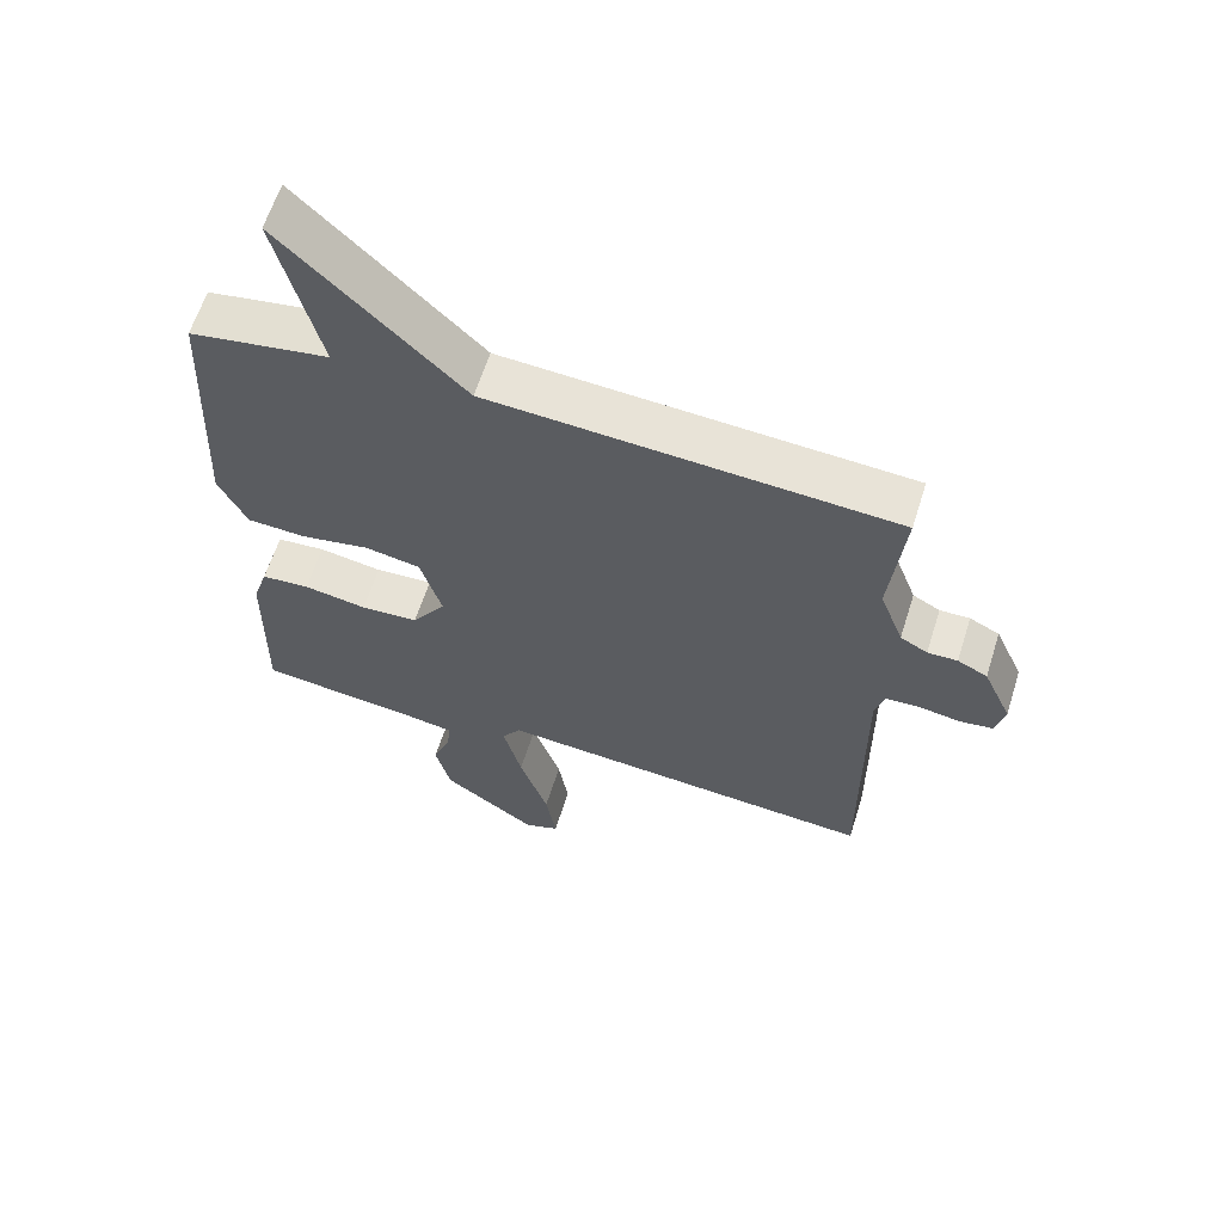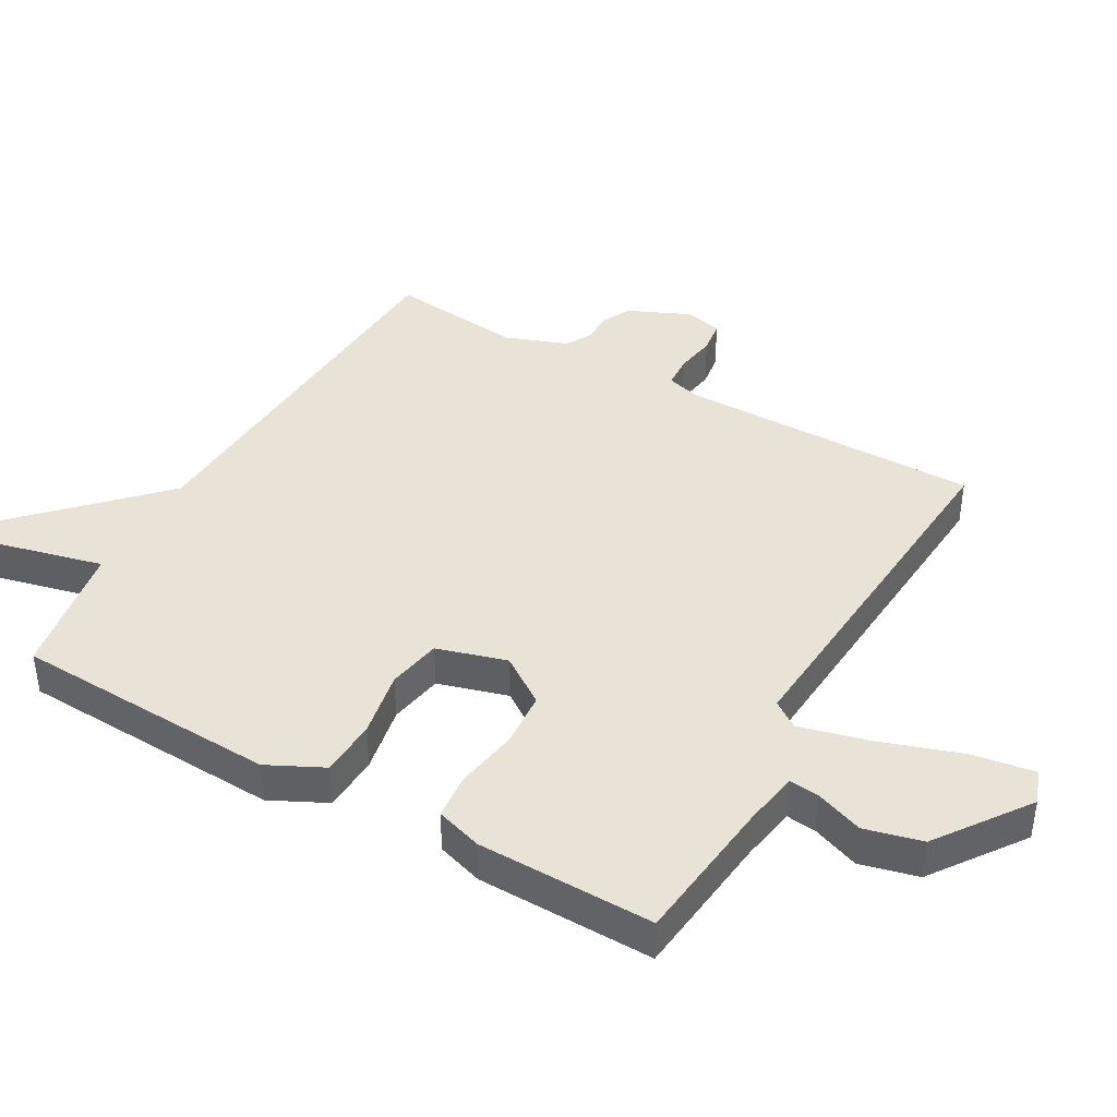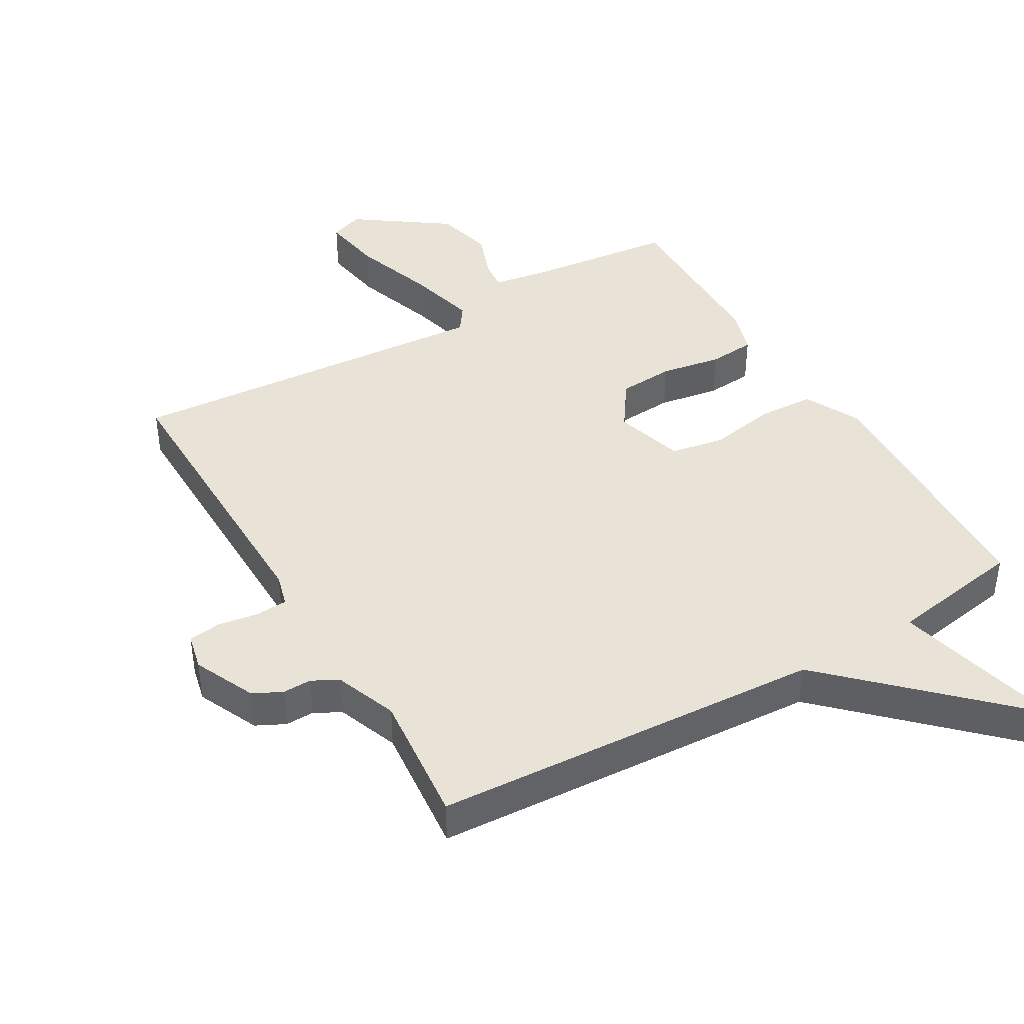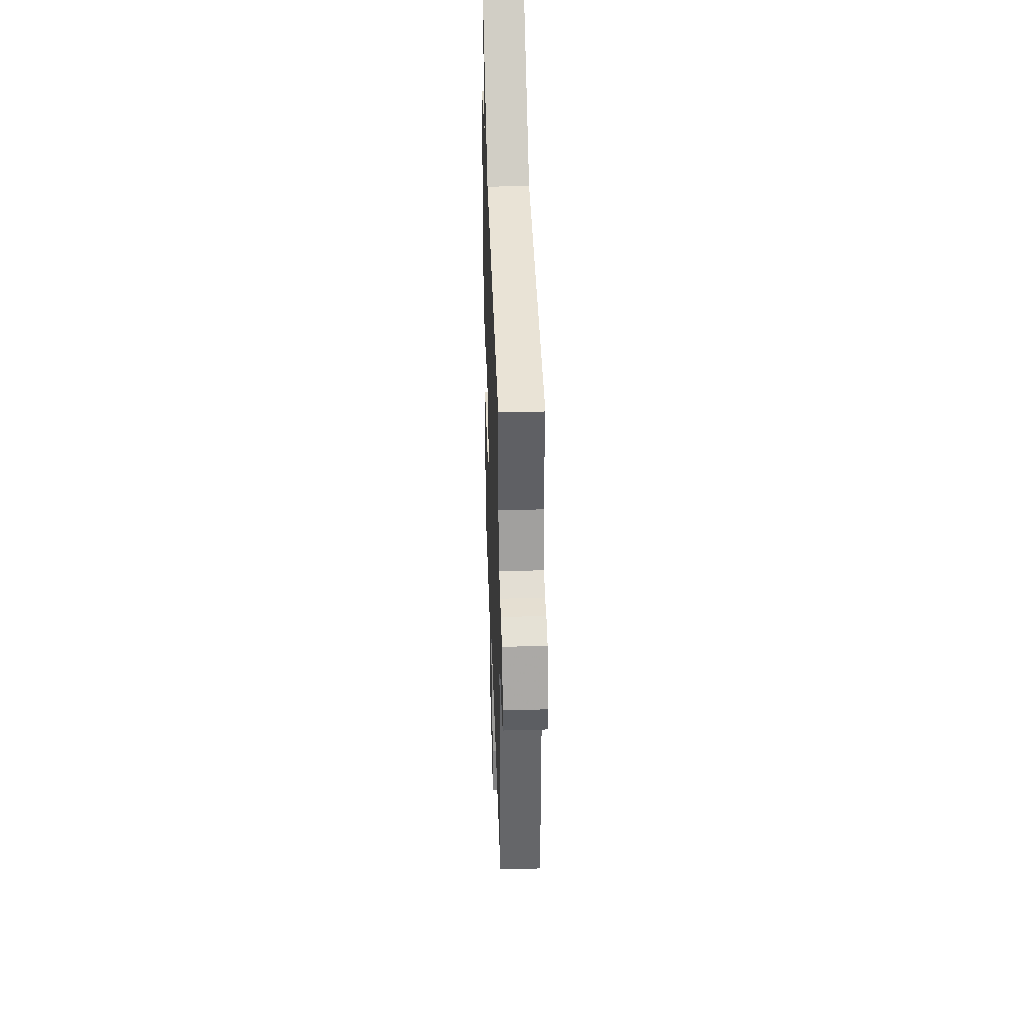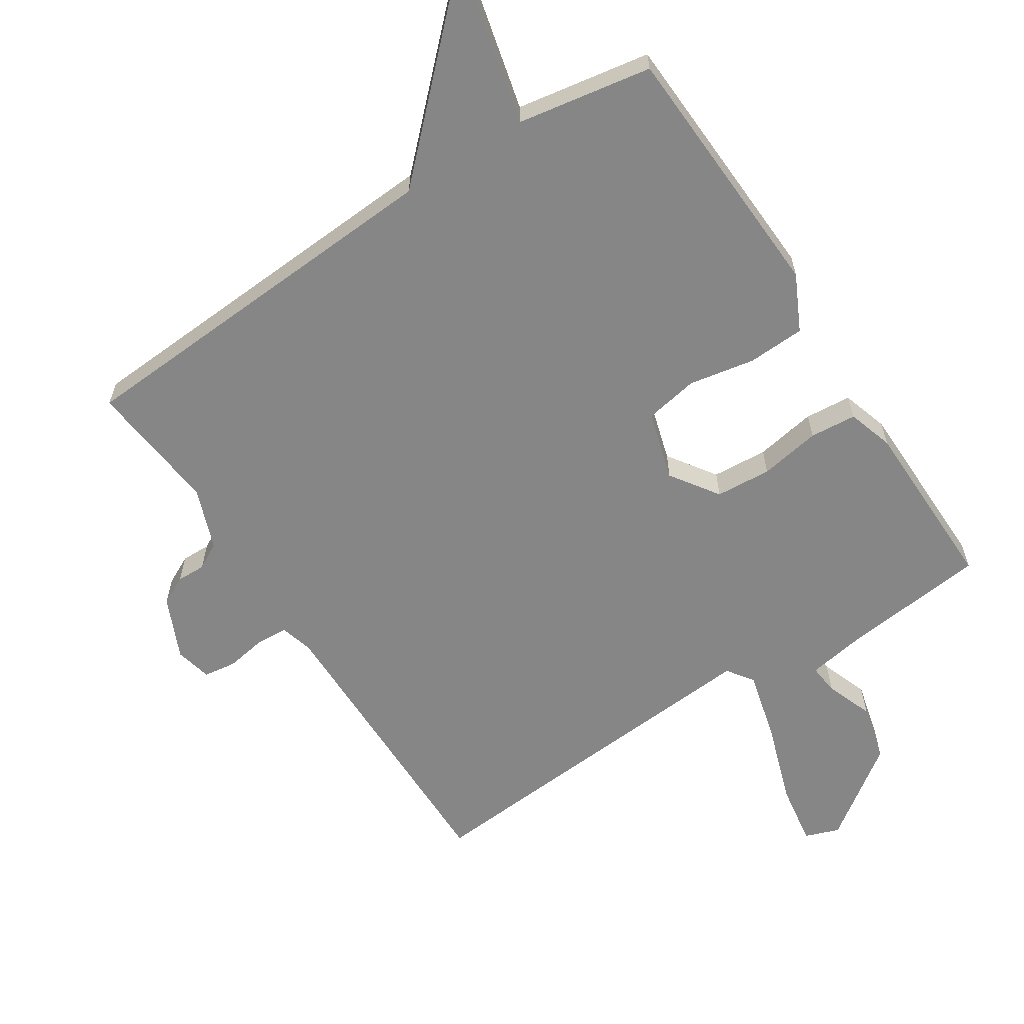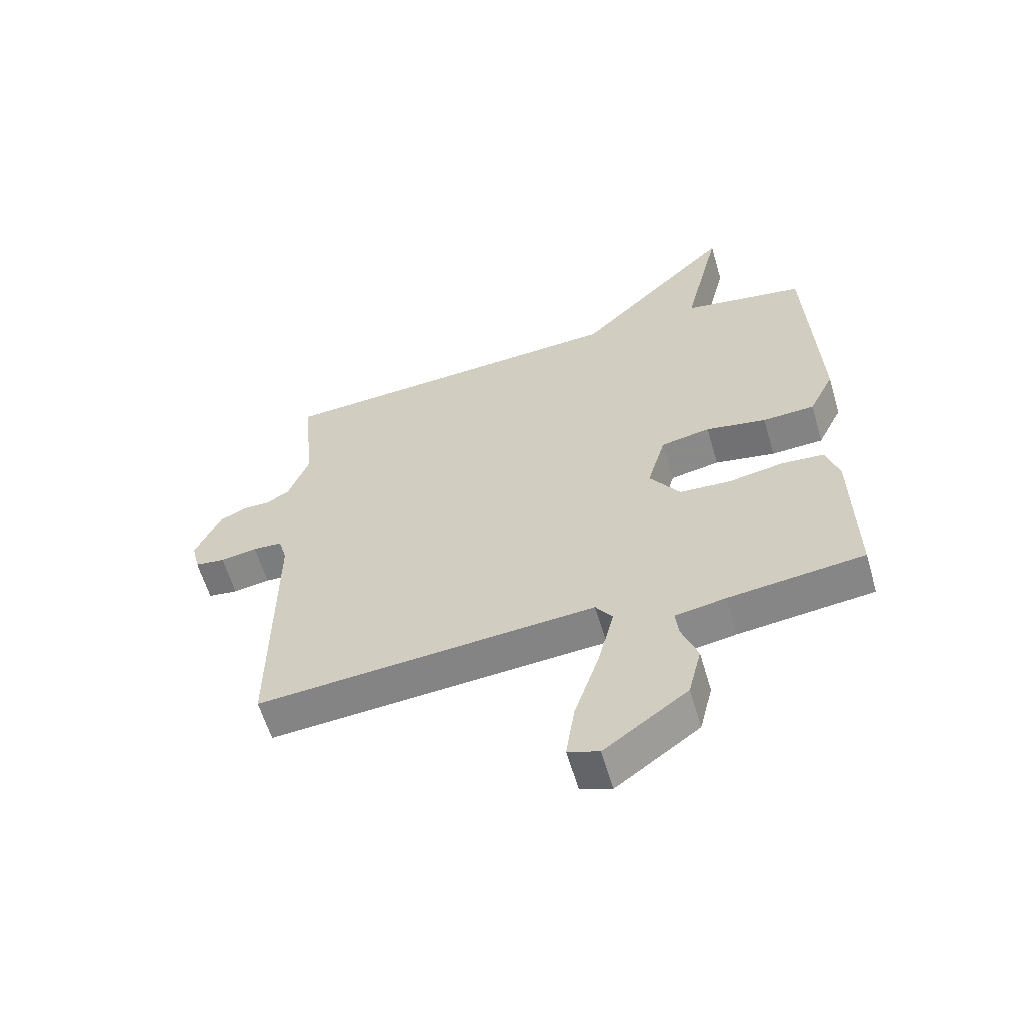
<metadata>
{"format":"obj","ext":"obj","renderer":"f3d","projection":"perspective","resolution":1024,"background":"white","views":[{"elev":61.9,"azim":-162.5,"up":"+Z"},{"elev":41.6,"azim":119.6,"up":"+Y"},{"elev":41.9,"azim":-30.4,"up":"+Y"},{"elev":38.8,"azim":-92.0,"up":"+Z"},{"elev":-62.0,"azim":33.0,"up":"+Y"},{"elev":-60.0,"azim":16.3,"up":"+Z"}]}
</metadata>
<code>
v -0.5 0.07 -0.5
v -0.497 0.07 -0.04
v -0.511 0.07 0.01
v -0.56 0.07 0.013
v -0.621 0.07 0.003
v -0.671 0.07 0.01
v -0.684 0.07 0.066
v -0.642 0.07 0.16
v -0.598 0.07 0.182
v -0.554 0.07 0.181
v -0.514 0.07 0.203
v -0.479 0.07 0.297
v -0.5 0.07 0.5
v 0.095 0.07 0.535
v 0.358 0.07 0.793
v 0.295 0.07 0.535
v 0.5 0.07 0.5
v 0.518 0.07 0.099
v 0.476 0.07 0.014
v 0.389 0.07 0.01
v 0.288 0.07 0.029
v 0.206 0.07 0.014
v 0.175 0.07 -0.092
v 0.225 0.07 -0.165
v 0.31 0.07 -0.171
v 0.403 0.07 -0.155
v 0.474 0.07 -0.161
v 0.496 0.07 -0.231
v 0.5 0.07 -0.5
v 0.274 0.07 -0.525
v 0.19 0.07 -0.539
v 0.195 0.07 -0.585
v 0.222 0.07 -0.657
v 0.2 0.07 -0.745
v 0.061 0.07 -0.844
v 0.009 0.07 -0.825
v 0.024 0.07 -0.73
v 0.066 0.07 -0.605
v 0.093 0.07 -0.499
v 0.065 0.07 -0.459
v -0.5 0 -0.5
v -0.497 0 -0.04
v -0.511 0 0.01
v -0.56 0 0.013
v -0.621 0 0.003
v -0.671 0 0.01
v -0.684 0 0.066
v -0.642 0 0.16
v -0.598 0 0.182
v -0.554 0 0.181
v -0.514 0 0.203
v -0.479 0 0.297
v -0.5 0 0.5
v 0.095 0 0.535
v 0.358 0 0.793
v 0.295 0 0.535
v 0.5 0 0.5
v 0.518 0 0.099
v 0.476 0 0.014
v 0.389 0 0.01
v 0.288 0 0.029
v 0.206 0 0.014
v 0.175 0 -0.092
v 0.225 0 -0.165
v 0.31 0 -0.171
v 0.403 0 -0.155
v 0.474 0 -0.161
v 0.496 0 -0.231
v 0.5 0 -0.5
v 0.274 0 -0.525
v 0.19 0 -0.539
v 0.195 0 -0.585
v 0.222 0 -0.657
v 0.2 0 -0.745
v 0.061 0 -0.844
v 0.009 0 -0.825
v 0.024 0 -0.73
v 0.066 0 -0.605
v 0.093 0 -0.499
v 0.065 0 -0.459
f 36 37 38
f 35 36 38
f 34 35 38
f 33 34 38
f 32 33 38
f 31 32 38 39
f 30 31 39 40
f 29 30 40
f 28 29 40
f 27 28 40
f 26 27 40
f 25 26 40
f 19 20 21
f 18 19 21
f 17 18 21
f 16 17 21
f 16 21 22
f 14 15 16
f 16 22 23
f 14 16 23
f 13 14 23
f 12 13 23
f 8 9 10
f 7 8 10
f 6 7 10
f 5 6 10
f 4 5 10
f 3 4 10 11
f 12 23 24
f 11 12 24
f 3 11 24
f 2 3 24
f 24 25 40 1
f 1 2 24
f 78 77 76
f 78 76 75
f 78 75 74
f 78 74 73
f 78 73 72
f 79 78 72 71
f 80 79 71 70
f 80 70 69
f 80 69 68
f 80 68 67
f 80 67 66
f 80 66 65
f 61 60 59
f 61 59 58
f 61 58 57
f 61 57 56
f 62 61 56
f 56 55 54
f 63 62 56
f 63 56 54
f 63 54 53
f 63 53 52
f 50 49 48
f 50 48 47
f 50 47 46
f 50 46 45
f 50 45 44
f 51 50 44 43
f 64 63 52
f 64 52 51
f 64 51 43
f 64 43 42
f 41 80 65 64
f 64 42 41
f 1 41 42 2
f 2 42 43 3
f 3 43 44 4
f 4 44 45 5
f 5 45 46 6
f 6 46 47 7
f 7 47 48 8
f 8 48 49 9
f 9 49 50 10
f 10 50 51 11
f 11 51 52 12
f 12 52 53 13
f 13 53 54 14
f 14 54 55 15
f 15 55 56 16
f 16 56 57 17
f 17 57 58 18
f 18 58 59 19
f 19 59 60 20
f 20 60 61 21
f 21 61 62 22
f 22 62 63 23
f 23 63 64 24
f 24 64 65 25
f 25 65 66 26
f 26 66 67 27
f 27 67 68 28
f 28 68 69 29
f 29 69 70 30
f 30 70 71 31
f 31 71 72 32
f 32 72 73 33
f 33 73 74 34
f 34 74 75 35
f 35 75 76 36
f 36 76 77 37
f 37 77 78 38
f 38 78 79 39
f 39 79 80 40
f 40 80 41 1

</code>
